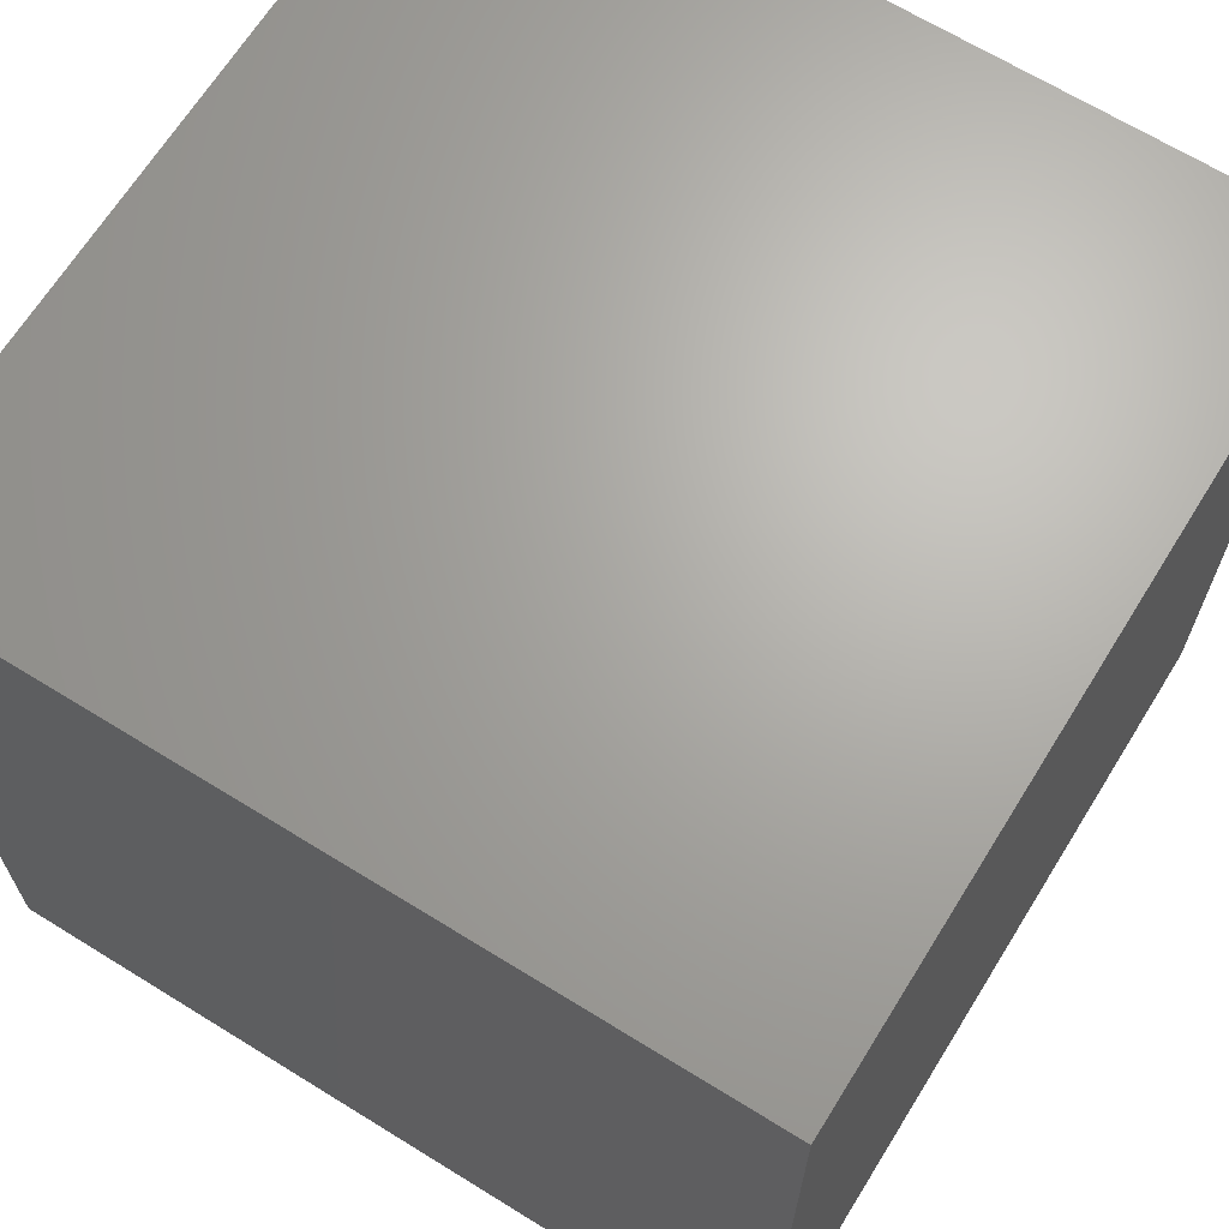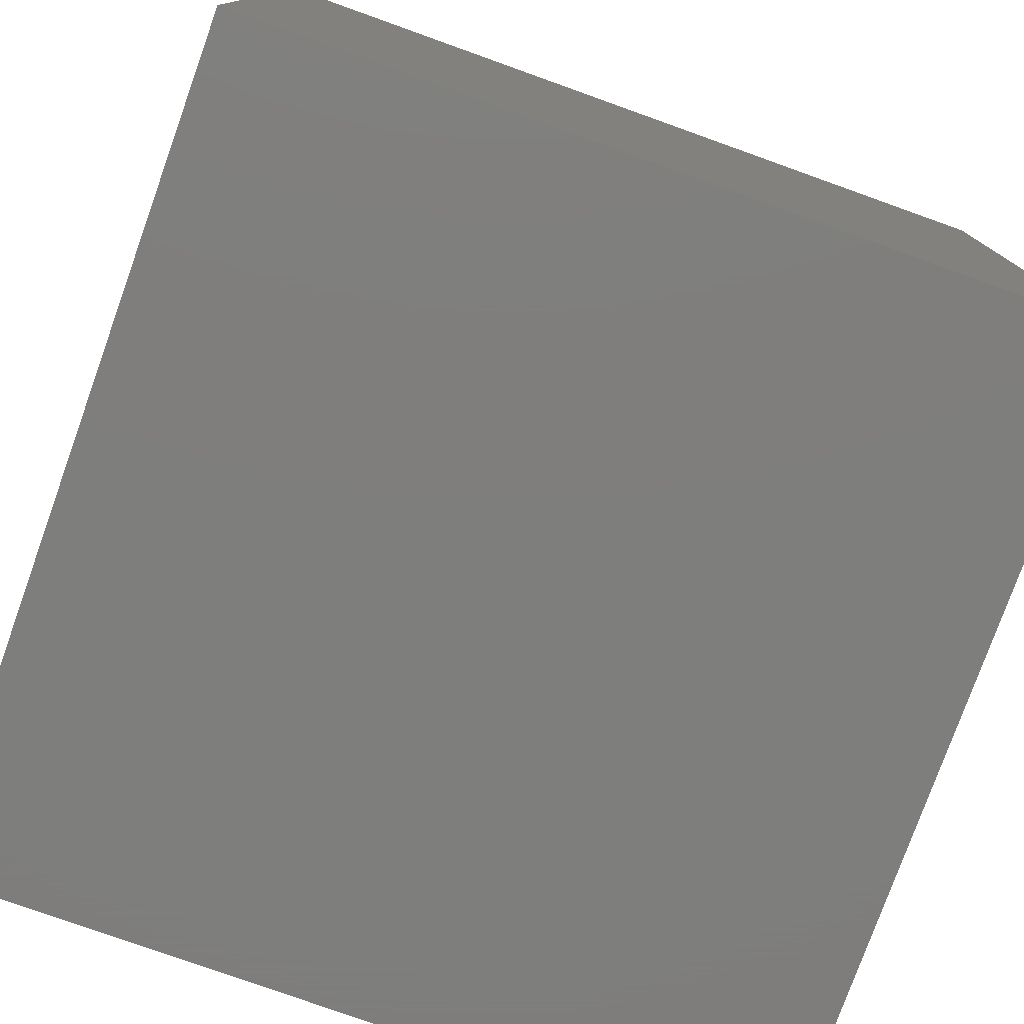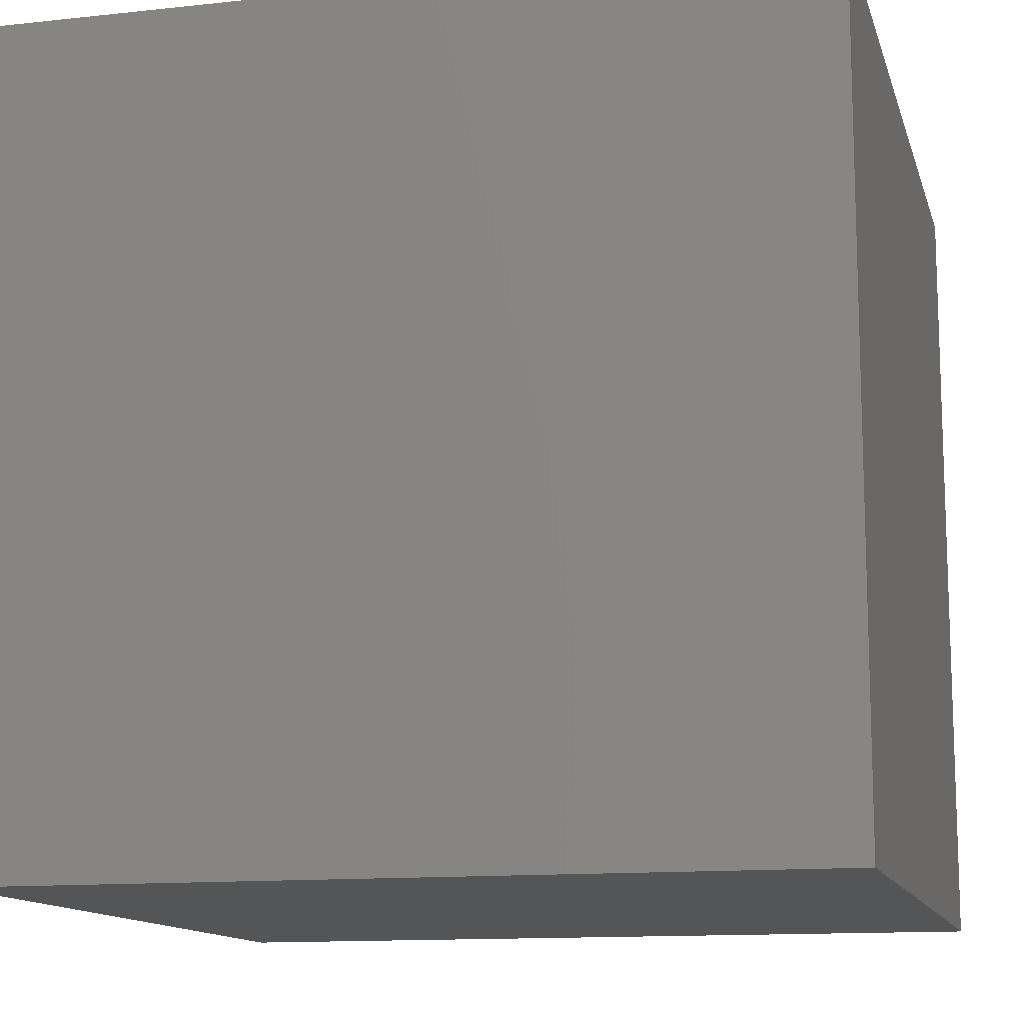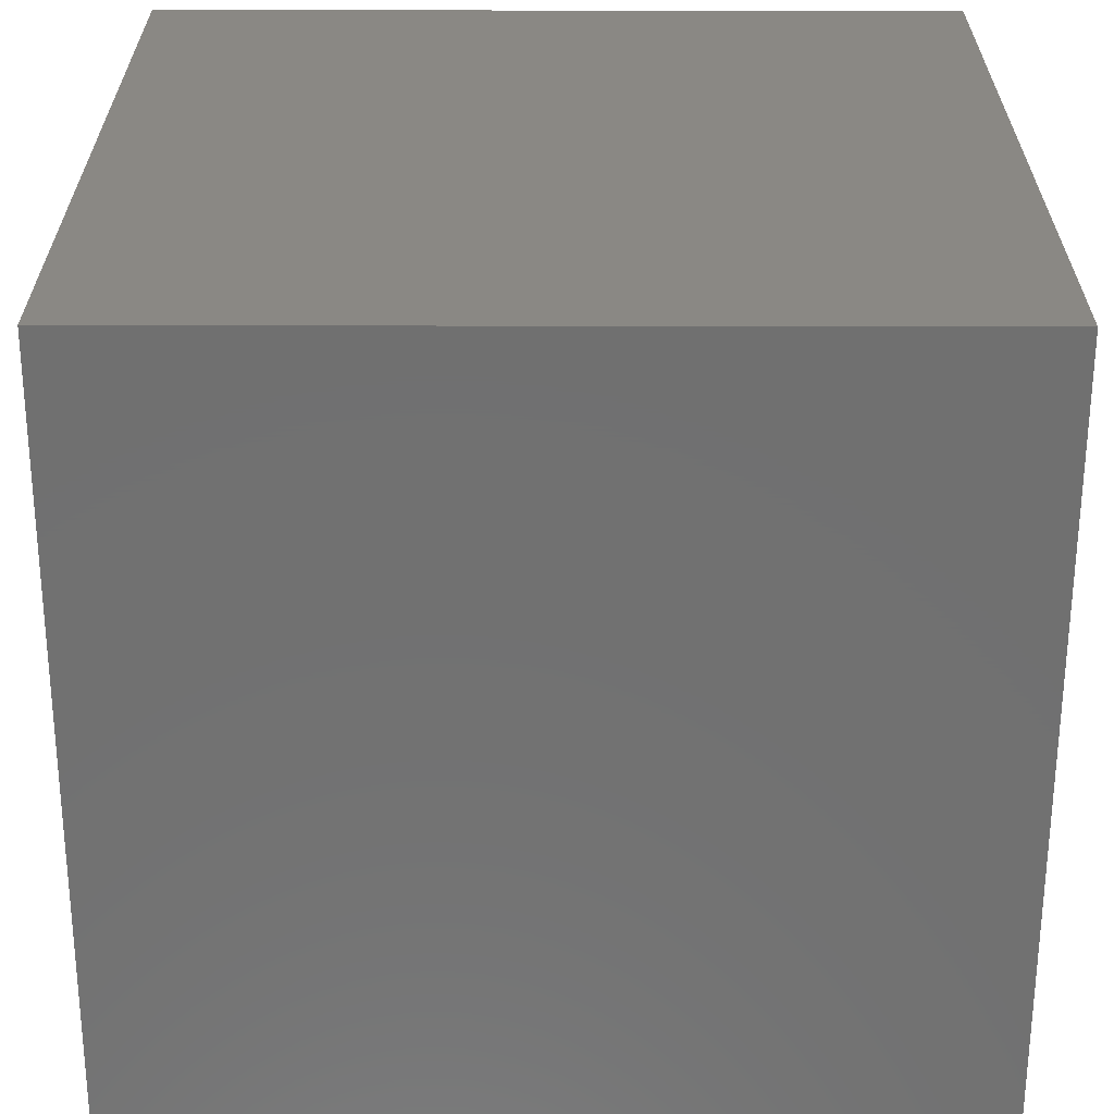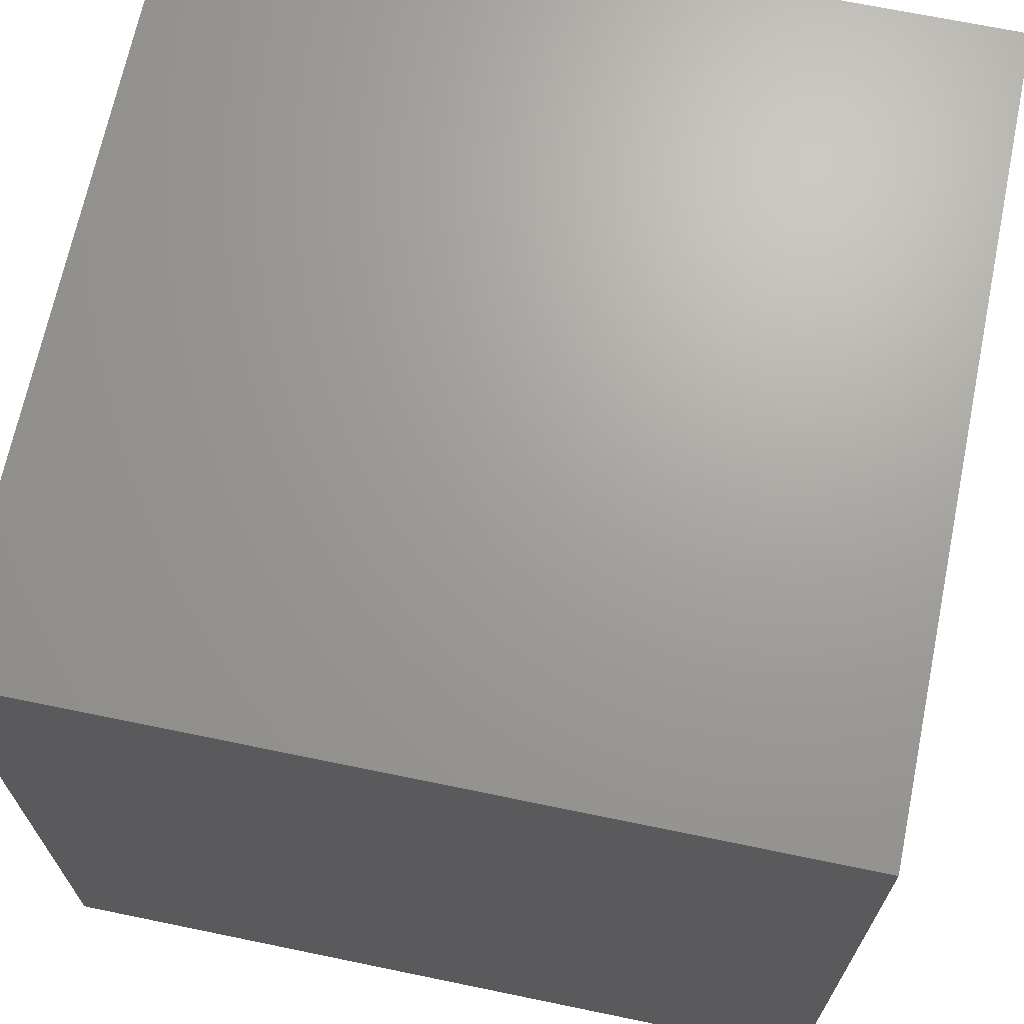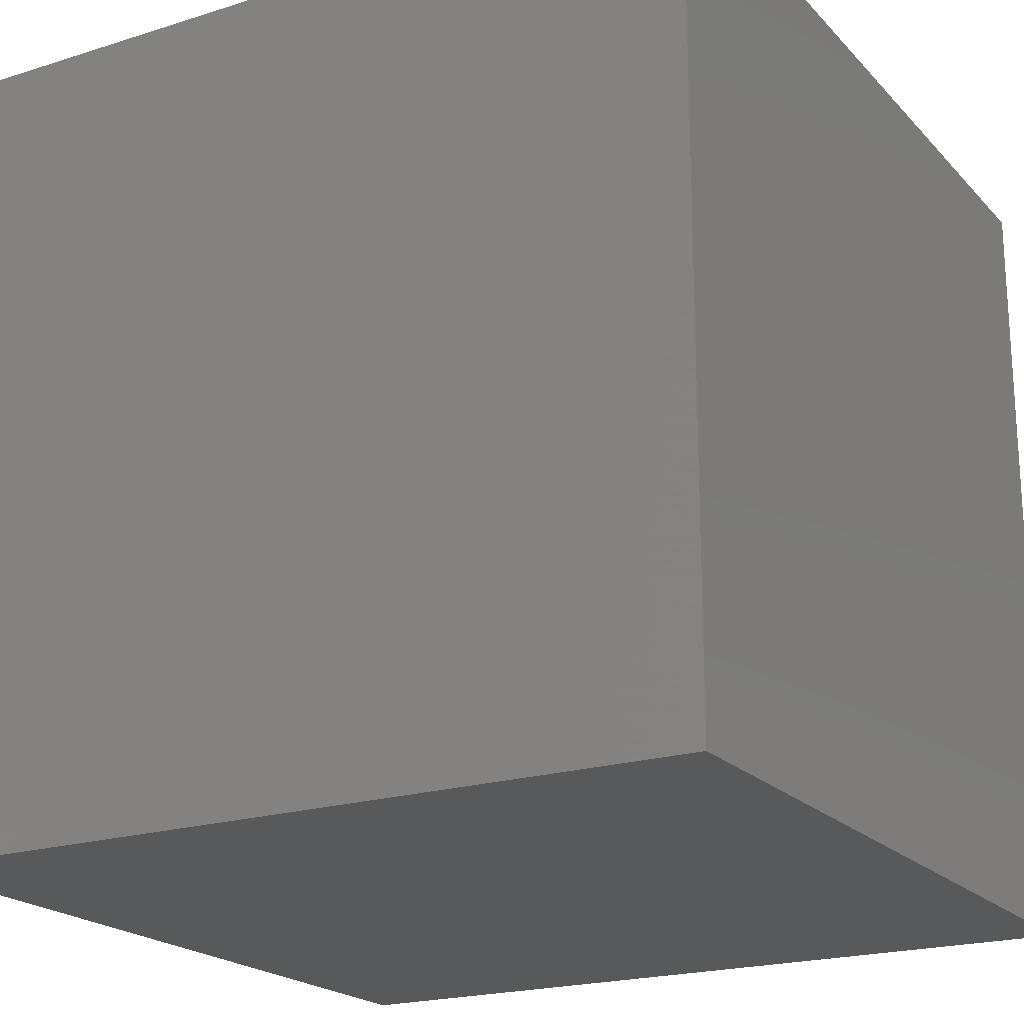
<metadata>
{"format":"stl","ext":"stl","renderer":"f3d","projection":"perspective","resolution":1024,"background":"white","views":[{"elev":66.8,"azim":121.8,"up":"+Z"},{"elev":-77.9,"azim":-109.7,"up":"+Z"},{"elev":-12.7,"azim":-75.8,"up":"+Y"},{"elev":-62.6,"azim":-0.1,"up":"+Z"},{"elev":68.4,"azim":-78.3,"up":"+Y"},{"elev":-20.6,"azim":29.8,"up":"+Z"}]}
</metadata>
<code>
# stl→obj: 8 verts, 12 faces
v -1 35 35
v 19 15 35
v 19 35 35
v -1 15 35
v -1 15 15
v 19 35 15
v 19 15 15
v -1 35 15
f 1 2 3
f 2 1 4
f 5 6 7
f 6 5 8
f 5 2 4
f 2 5 7
f 2 6 3
f 6 2 7
f 6 1 3
f 1 6 8
f 5 1 8
f 1 5 4

</code>
